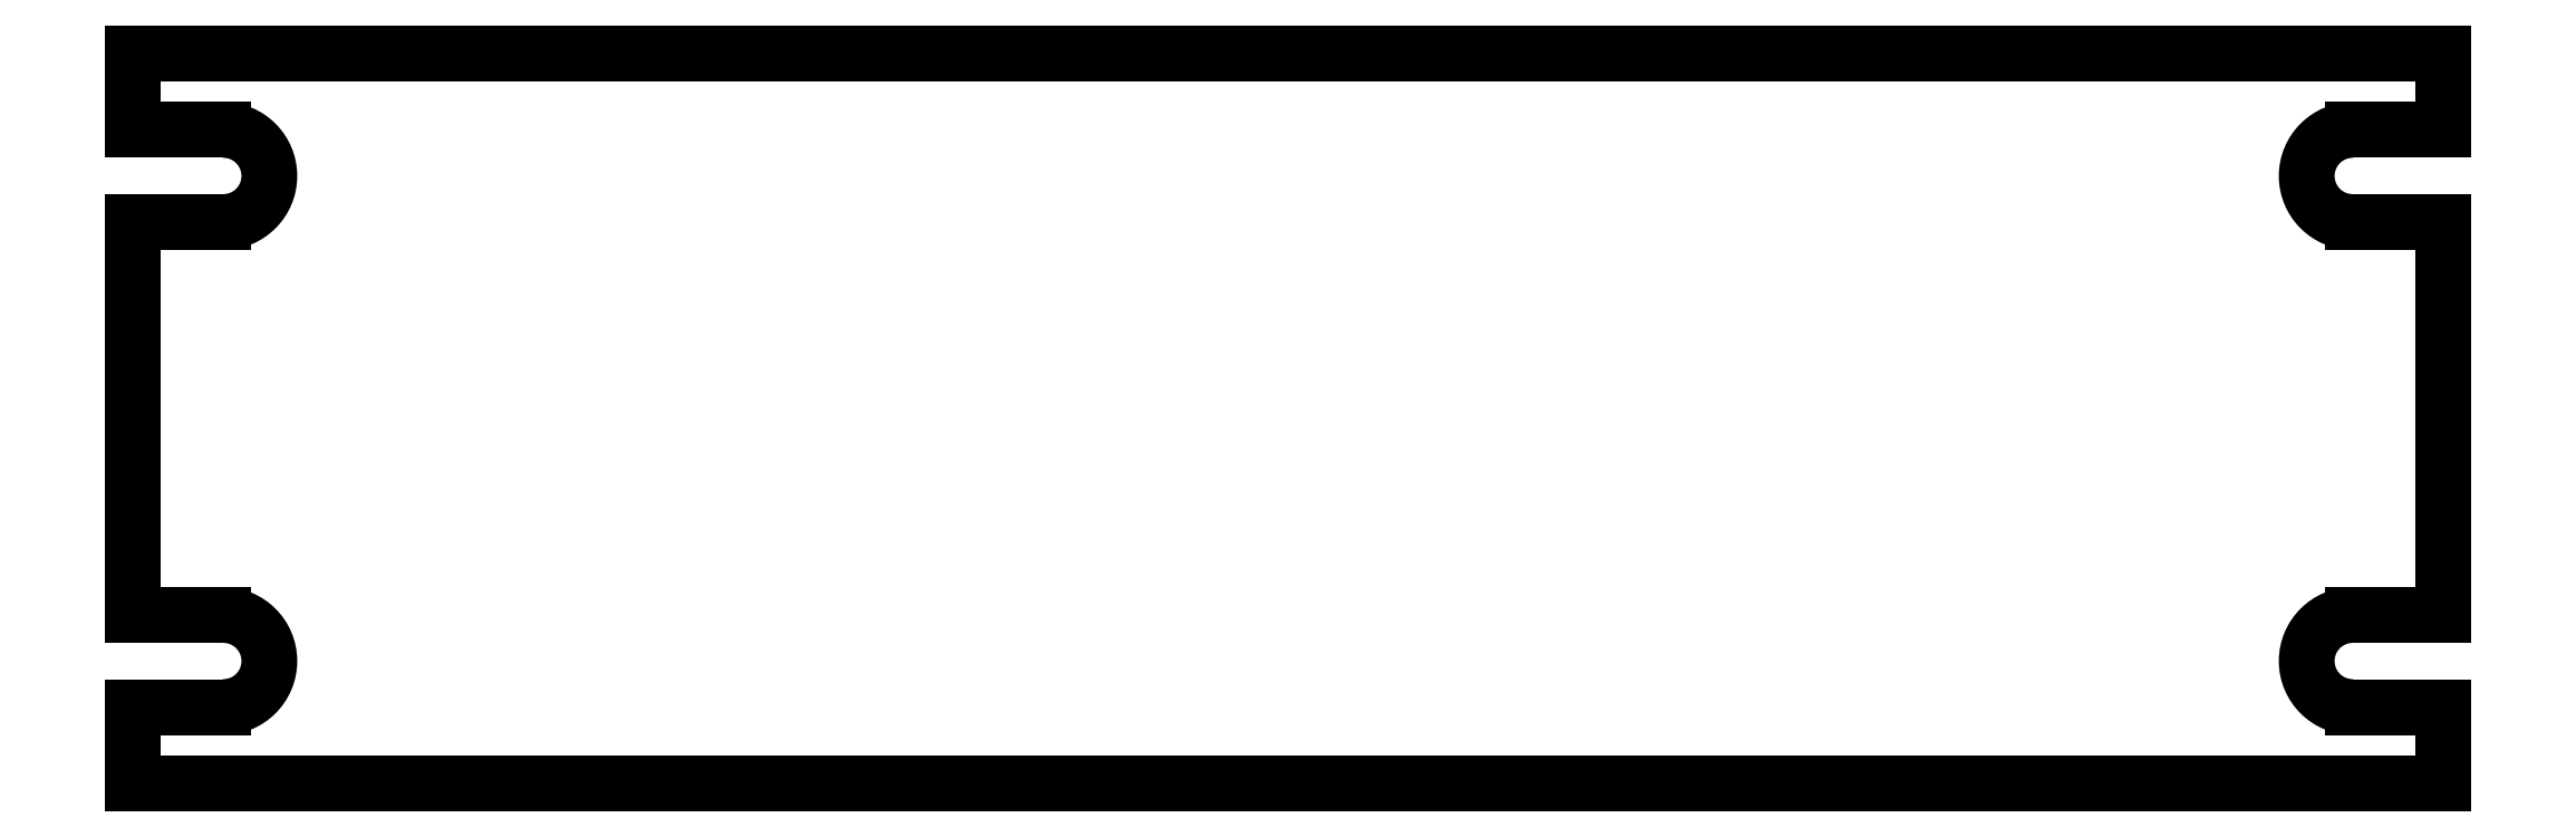
<metadata>
{"format":"dxf","ext":"dxf","renderer":"ezdxf+matplotlib","layout":"modelspace","background":"white","min_lineweight":24,"dpi":150}
</metadata>
<code>
0
SECTION
2
ENTITIES
0
LINE
8
Sketch
10
0
20
8.674e-19
30
0
11
0
21
4
31
0
0
LINE
8
Sketch
10
0
20
4
30
0
11
4.75
21
4
31
0
0
ARC
8
Sketch
10
4.75
20
6.4
30
0
40
2.4
50
-90
51
90
0
LINE
8
Sketch
10
4.75
20
8.8
30
0
11
0
21
8.8
31
0
0
LINE
8
Sketch
10
0
20
8.8
30
0
11
0
21
29.3
31
0
0
LINE
8
Sketch
10
0
20
29.3
30
0
11
4.75
21
29.3
31
0
0
ARC
8
Sketch
10
4.75
20
31.7
30
0
40
2.4
50
-90
51
90
0
LINE
8
Sketch
10
4.75
20
34.1
30
0
11
0
21
34.1
31
0
0
LINE
8
Sketch
10
0
20
34.1
30
0
11
0
21
38.1
31
0
0
LINE
8
Sketch
10
0
20
38.1
30
0
11
120.6
21
38.1
31
0
0
LINE
8
Sketch
10
120.6
20
38.1
30
0
11
120.6
21
34.1
31
0
0
LINE
8
Sketch
10
120.6
20
34.1
30
0
11
115.8
21
34.1
31
0
0
ARC
8
Sketch
10
115.8
20
31.7
30
0
40
2.4
50
90
51
-90
0
LINE
8
Sketch
10
115.8
20
29.3
30
0
11
120.6
21
29.3
31
0
0
LINE
8
Sketch
10
120.6
20
29.3
30
0
11
120.6
21
8.8
31
0
0
LINE
8
Sketch
10
120.6
20
8.8
30
0
11
115.8
21
8.8
31
0
0
ARC
8
Sketch
10
115.8
20
6.4
30
0
40
2.4
50
90
51
-90
0
LINE
8
Sketch
10
115.8
20
4
30
0
11
120.6
21
4
31
0
0
LINE
8
Sketch
10
120.6
20
4
30
0
11
120.6
21
0
31
0
0
LINE
8
Sketch
10
120.6
20
0
30
0
11
0
21
8.674e-19
31
0
0
ENDSEC
0
EOF

</code>
